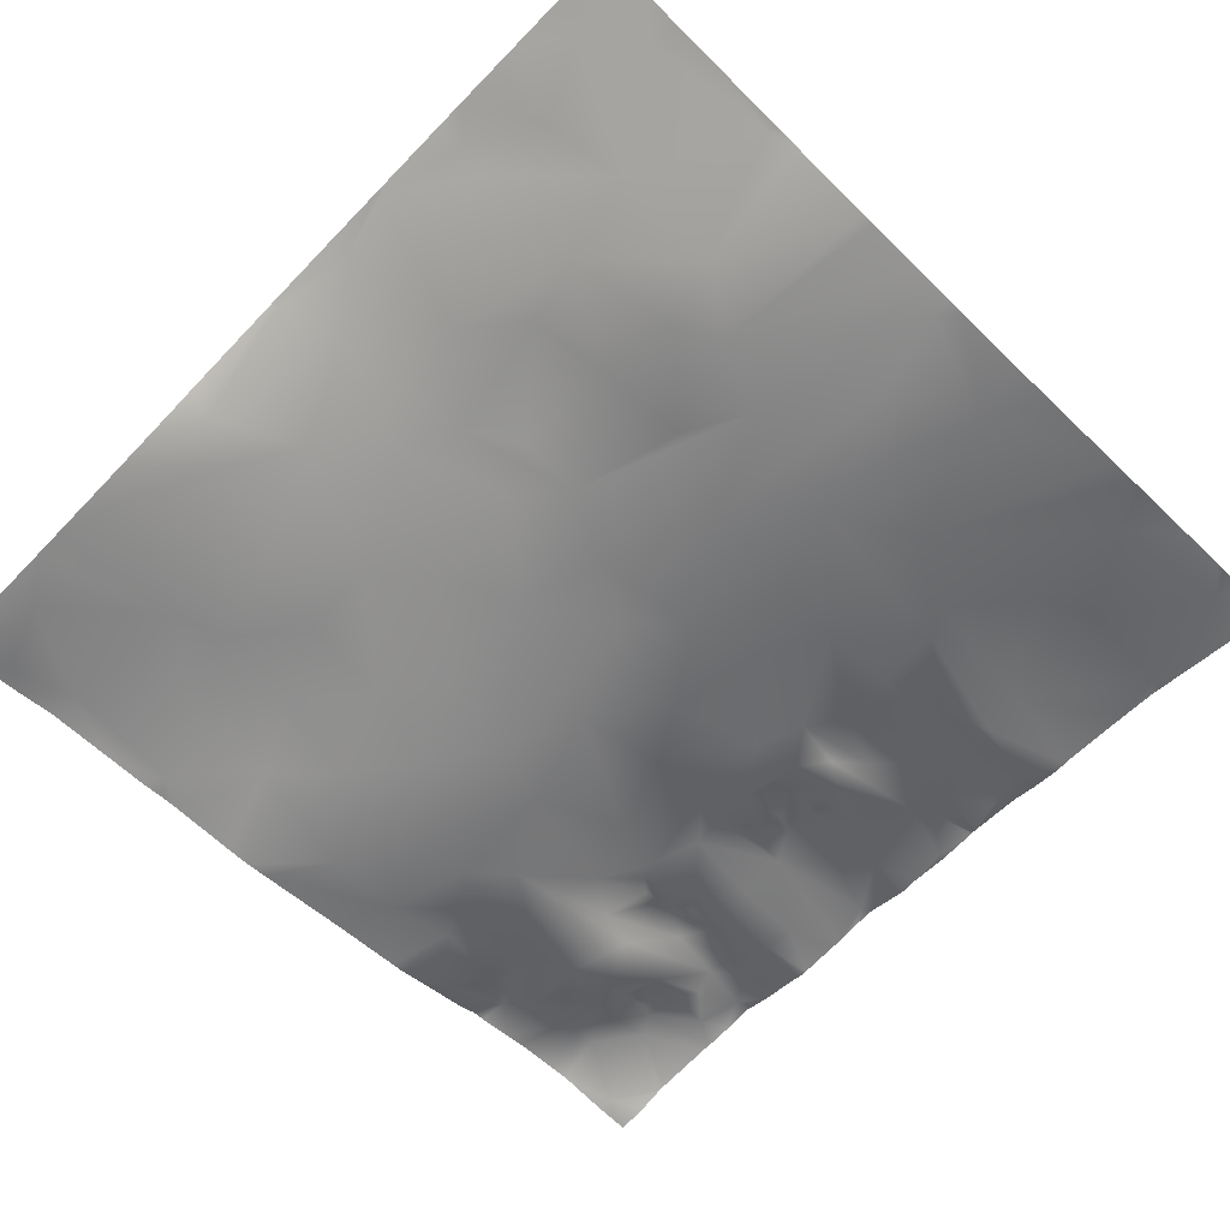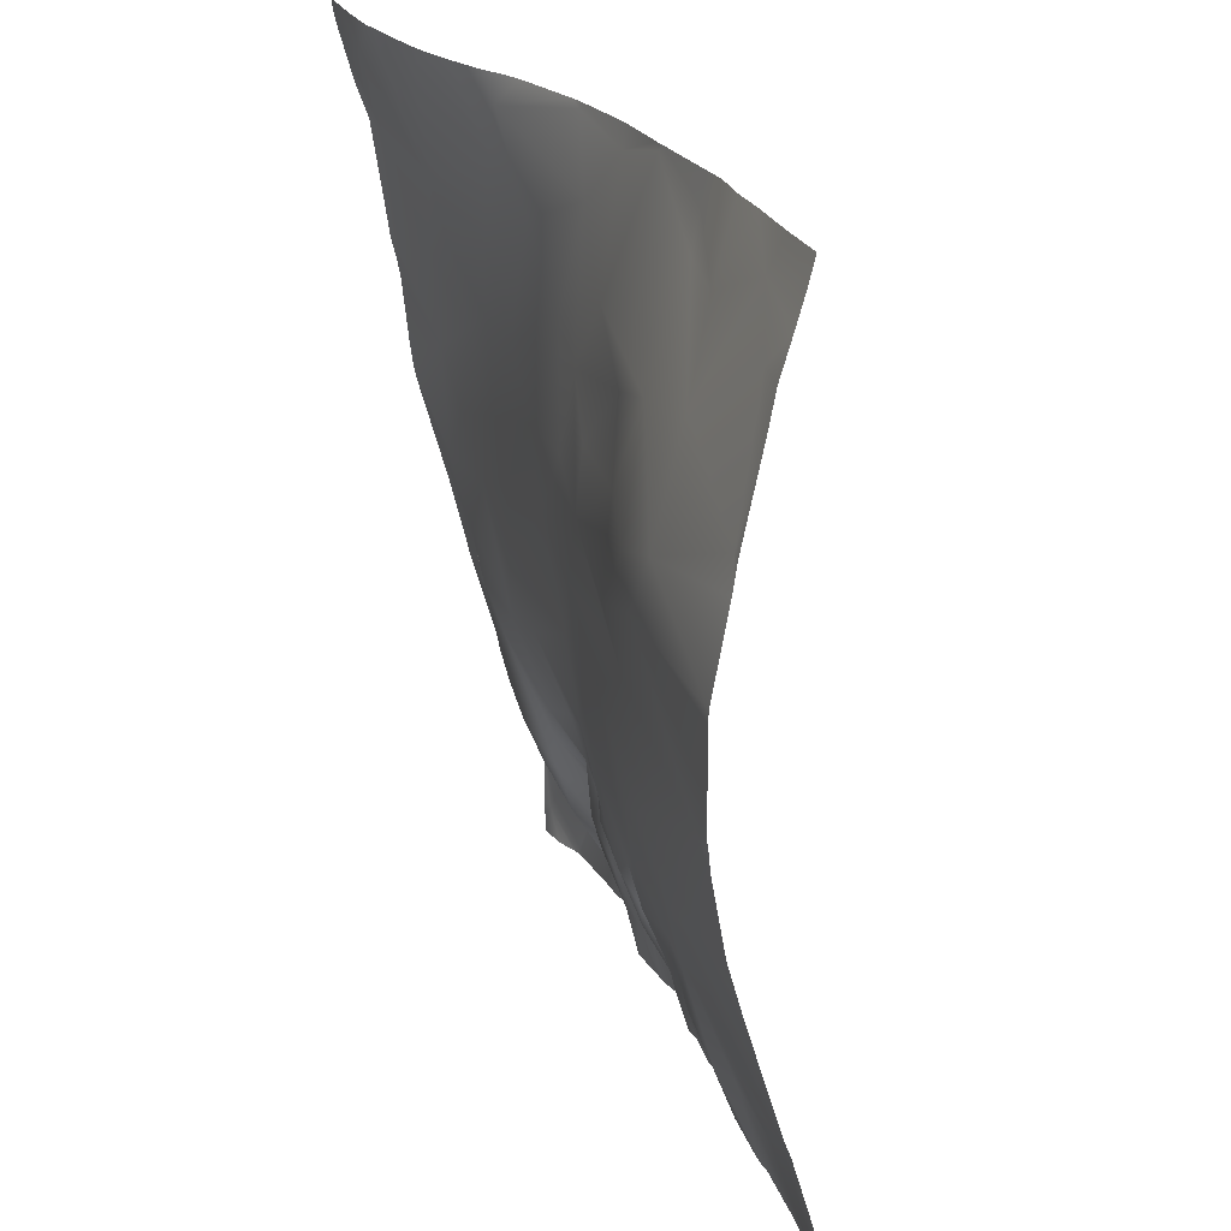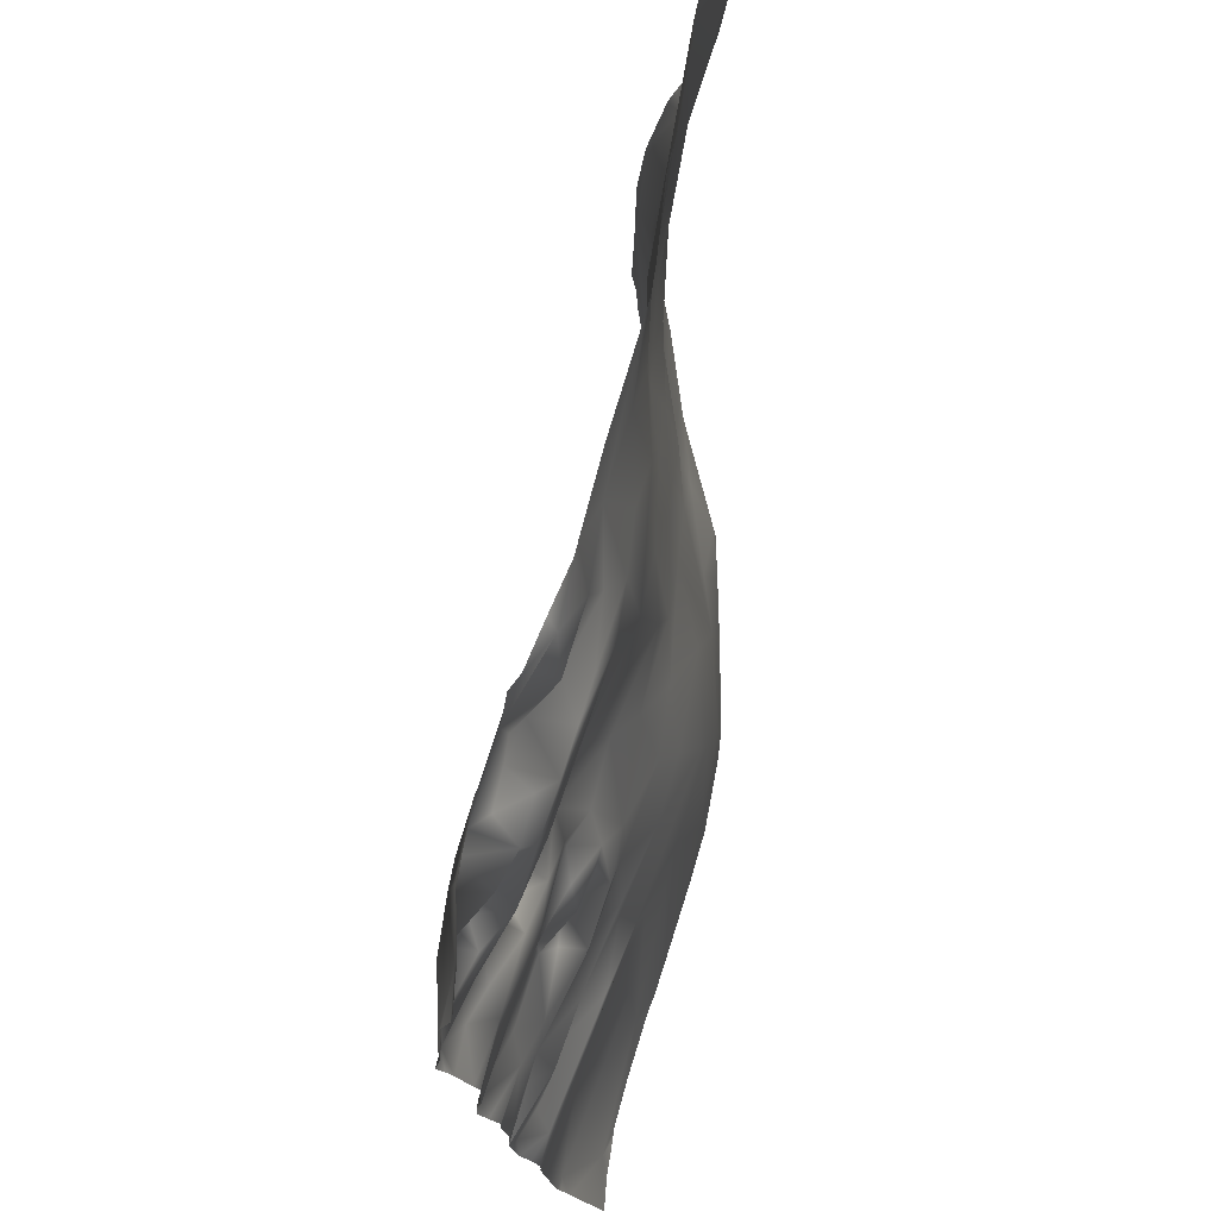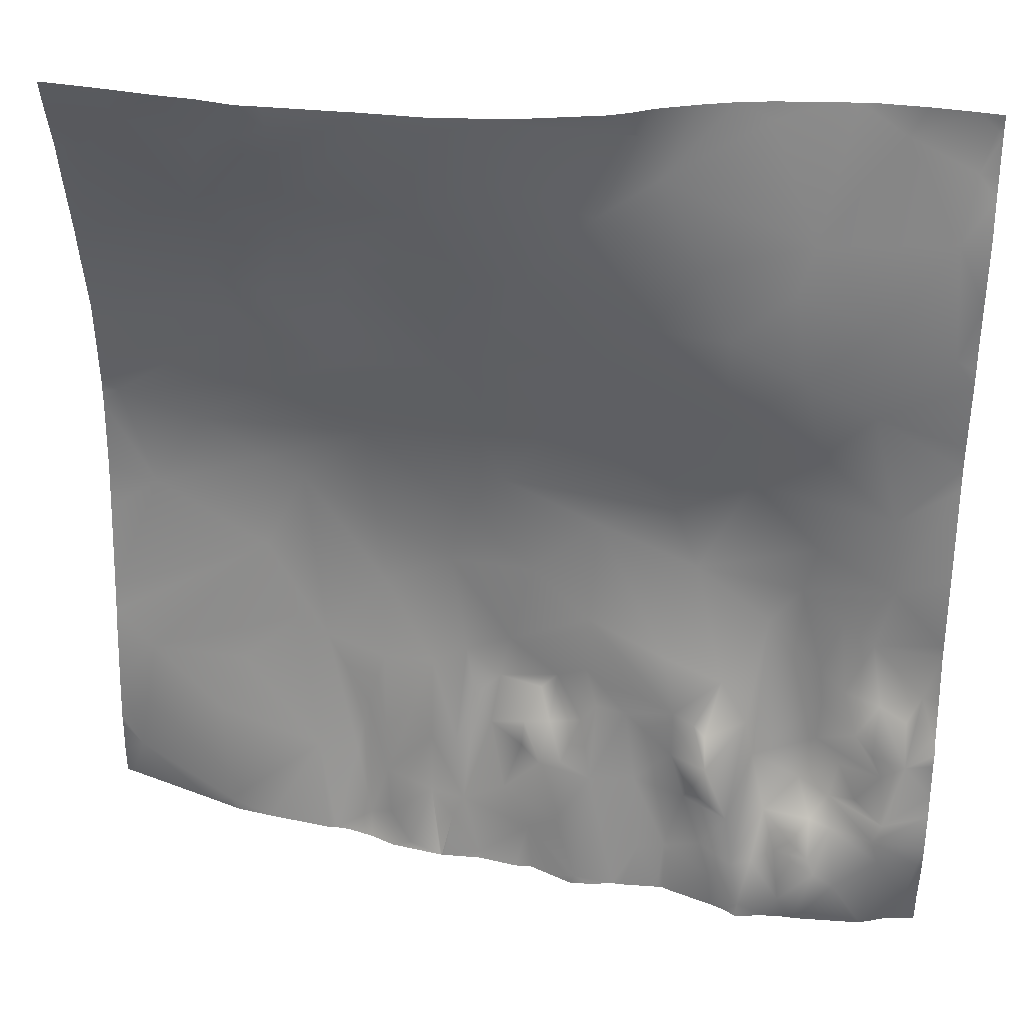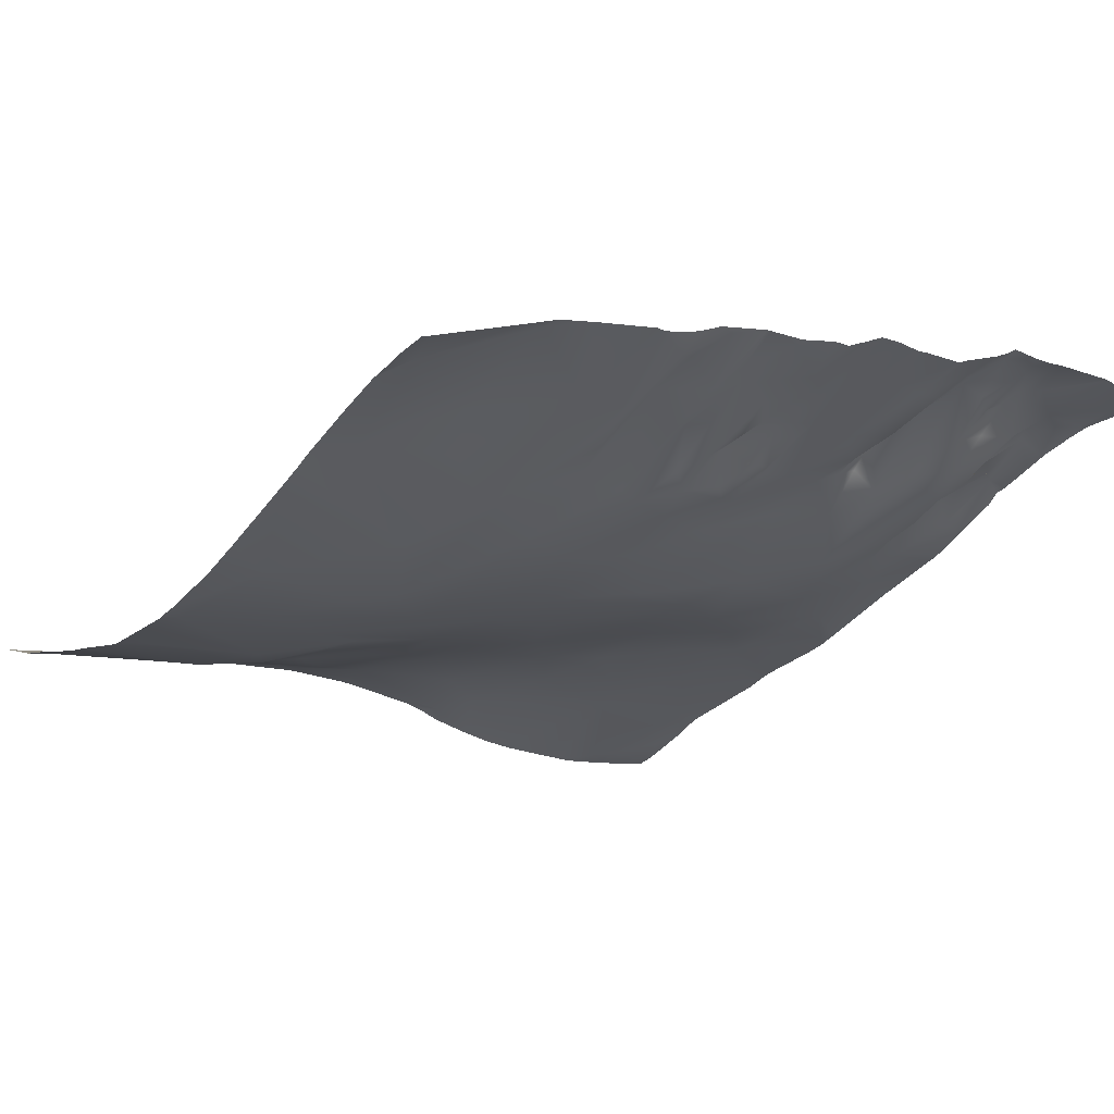
<metadata>
{"format":"obj","ext":"obj","renderer":"f3d","projection":"perspective","resolution":1024,"background":"white","views":[{"elev":-72.9,"azim":45.8,"up":"+Y"},{"elev":23.5,"azim":64.2,"up":"+Z"},{"elev":-19.8,"azim":-94.1,"up":"+Z"},{"elev":41.5,"azim":-176.3,"up":"+Z"},{"elev":-19.5,"azim":145.1,"up":"+Y"}]}
</metadata>
<code>
o lod_0_041_Cube
v -646.6 6.997 -1428
v -643.2 5.018 -1425
v -637.9 2.174 -1424
v -634.9 2.199 -1424
v -665.7 6.398 -1426
v -662 6.94 -1420
v -657.2 7.577 -1423
v -666.6 6.526 -1420
v -656.7 3.347 -1418
v -661.1 6.435 -1417
v -654.9 7.264 -1422
v -651.2 7.004 -1427
v -654.1 6.382 -1420
v -647.9 4.579 -1423
v -650.4 4.31 -1421
v -645.5 5.656 -1423
v -649.1 1.396 -1418
v -652.1 5.259 -1419
v -654.1 3.672 -1416
v -656.3 1.46 -1415
v -652.8 -0.03804 -1413
v -647.4 -1.134 -1411
v -657.1 0.451 -1411
v -641.9 3.21 -1422
v -644.7 4.322 -1417
v -639.8 0.321 -1417
v -634 -1.165 -1416
v -640.5 1.913 -1415
v -629 -0.7961 -1416
v -638.2 -1.567 -1413
v -642 1.853 -1411
v -646.4 -1.93 -1407
v -640.5 -1.103 -1407
v -641.8 -0.735 -1409
v -643.4 -3.704 -1403
v -638.1 -2.08 -1406
v -632.8 -3.214 -1408
v -648.3 -6.489 -1395
v -636.9 -4.499 -1400
v -654.8 -3.033 -1404
v -640.1 -9.112 -1390
v -628.3 -7.345 -1397
v -654.5 -1.681 -1409
v -628.1 -5.735 -1404
v -628.9 -11.73 -1387
v -629.4 -3.573 -1407
v -619.3 -9.204 -1402
v -624.8 -6.933 -1406
v -627.7 -4.071 -1410
v -621.6 -10.57 -1393
v -624.1 -4.886 -1411
v -618.2 -13.47 -1382
v -625.6 -1.242 -1414
v -623 -6.508 -1407
v -623.1 -1.6 -1415
v -618.2 -8.159 -1407
v -621.2 -3.62 -1410
v -614.3 -9.216 -1405
v -620.9 -3.383 -1414
v -617.2 -6.244 -1413
v -618.9 -2.366 -1420
v -615.3 -7.373 -1410
v -625 0.604 -1422
v -614.2 -1.904 -1422
v -622 -0.22 -1424
v -627.6 3.566 -1429
v -616.2 0.242 -1429
v -612.9 -1.192 -1424
v -610.3 -3.706 -1423
v -607.9 -0.497 -1429
v -610.2 -6.034 -1416
v -605.5 -2.311 -1425
v -613.3 -4.014 -1414
v -610.2 -9.729 -1407
v -605.1 -3.964 -1420
v -603 -3.649 -1427
v -604.5 -9.969 -1407
v -602.6 -8.88 -1414
v -604.6 -13.59 -1398
v -597.7 -12.1 -1406
v -601.3 -6.853 -1420
v -596.7 -6.85 -1419
v -585.6 -5.786 -1428
v -574.3 -10.49 -1424
v -584.7 -10.03 -1417
v -587.6 -12.22 -1411
v -594.4 -13.28 -1404
v -576.4 -13.76 -1411
v -590.6 -16.56 -1396
v -595 -18.8 -1388
v -577.6 -20.53 -1391
v -590.5 -19.87 -1386
v -603.7 -15.77 -1391
v -602.5 -17.79 -1380
v -612.3 -13.08 -1394
v -613.6 -14.05 -1387
v -615.1 -14.72 -1376
v -583.2 -21.81 -1382
v -592.7 -20.29 -1375
v -573.8 -23.14 -1380
v -624.3 -13.06 -1373
v -611.3 -15.72 -1368
v -637.3 -10.62 -1383
v -636.2 -11.1 -1374
v -645.4 -9.684 -1378
v -627.8 -12.52 -1365
v -653.1 -7.655 -1385
v -616.5 -14.75 -1364
v -651.7 -7.057 -1391
v -654.3 -4.272 -1400
v -656.4 -4.871 -1394
v -657 -1.493 -1401
v -661.5 -4.451 -1388
v -658.4 1.231 -1405
v -659.8 -3.447 -1396
v -661.1 -1.322 -1403
v -661.6 2.965 -1410
v -660.4 2.542 -1407
v -659 3.707 -1413
v -662.1 5.624 -1415
v -664.1 3.363 -1408
v -663.9 1.056 -1403
v -665.5 -0.783 -1401
v -666.9 1.766 -1404
v -660.8 -6.784 -1380
v -652.5 -8.693 -1373
v -657.6 -8.69 -1368
v -642.5 -9.812 -1370
v -649.9 -8.939 -1363
v -633.5 -11.77 -1360
v -641.9 -10.54 -1360
v -648.5 -11.56 -1354
v -621 -12.61 -1354
v -638.7 -11.9 -1352
v -627.6 -12.64 -1346
v -615.3 -13.85 -1356
v -616.8 -12.13 -1342
v -633.9 -13.42 -1342
v -611.5 -14.86 -1362
v -650 -12.5 -1349
v -600.4 -17.46 -1362
v -657.4 -9.971 -1357
v -601.8 -16.2 -1354
v -608 -14.85 -1348
v -594.8 -17.38 -1352
v -599.7 -18.79 -1371
v -592.1 -20.64 -1363
v -589.2 -21.3 -1368
v -585.2 -21.6 -1361
v -585.5 -18.36 -1350
v -572.8 -20.99 -1356
v -575 -17.63 -1343
v -594.8 -13.42 -1341
v -603.7 -11.82 -1335
v -610.7 -11.55 -1337
v -619 -11.58 -1335
v -631.7 -13.76 -1337
v -579.3 -15.35 -1338
v -587.3 -15.49 -1341
v -594.8 -12.6 -1337
v -644.8 -15.95 -1336
v -658.2 -15.97 -1338
v -664.1 -11.57 -1347
v -665.1 -9.633 -1360
v -665.3 -14.07 -1340
v -666.6 -15.18 -1336
v -571.9 -23.37 -1379
v -571.9 -23.39 -1376
v -571.9 -23.21 -1380
v -571.9 -16.01 -1337
v -571.9 -15.36 -1334
v -577.6 -14.61 -1334
v -583.8 -13.62 -1334
v -587.9 -13.11 -1334
v -571.9 -19 -1347
v -571.9 -21.17 -1357
v -571.9 -18.25 -1344
v -571.9 -17.02 -1340
v -571.9 -21.63 -1359
v -571.9 -23.4 -1369
v -571.9 -23.37 -1368
v -571.9 -23.02 -1382
v -571.9 -21.55 -1390
v -591.9 -12.29 -1334
v -594.7 -12.18 -1334
v -602.9 -11.77 -1334
v -603.7 -11.78 -1334
v -604.2 -11.71 -1334
v -611 -11.25 -1334
v -618.5 -11.47 -1334
v -620.2 -11.64 -1334
v -571.9 -20.05 -1395
v -571.9 -17.04 -1404
v -571.9 -16.04 -1407
v -571.9 -15.38 -1409
v -571.9 -11.72 -1422
v -571.9 -11.81 -1421
v -571.9 -13.26 -1416
v -571.9 -11.1 -1426
v -571.9 -10.84 -1430
v -572.7 -10.59 -1430
v -582.8 -6.729 -1430
v -585.5 -5.667 -1430
v -586.6 -5.272 -1430
v -597.9 -3.073 -1430
v -590.6 -4.432 -1430
v -598.7 -3.11 -1430
v -600.2 -2.913 -1430
v -603.1 -2.02 -1430
v -605.7 -0.8157 -1430
v -611.5 0.3546 -1430
v -611.7 0.3673 -1430
v -611.7 0.3861 -1430
v -612.1 0.393 -1430
v -616.2 0.5366 -1430
v -628.4 -12.77 -1334
v -630.6 -13.36 -1334
v -633.1 -14.29 -1334
v -637.5 -15.32 -1334
v -641.2 -16.03 -1334
v -644.7 -16.39 -1334
v -650.4 -16.62 -1334
v -653.2 -16.69 -1334
v -664.6 -15.7 -1334
v -667.2 -15.31 -1334
v -667.2 -15.19 -1335
v -654.5 -16.74 -1334
v -659.9 -16.28 -1334
v -667.2 -13.82 -1341
v -667.2 -14.95 -1337
v -667.2 -13.19 -1343
v -667.2 -11.78 -1347
v -667.2 -10.64 -1354
v -667.2 -9.937 -1359
v -667.2 -9.333 -1361
v -667.2 -8.967 -1363
v -667.2 -8.174 -1371
v -667.2 -7.773 -1373
v -667.2 -7.153 -1376
v -667.2 -4.213 -1386
v -667.2 -2.186 -1394
v -667.2 -2.115 -1394
v -667.2 -1.845 -1395
v -667.2 0.1229 -1400
v -667.2 1.867 -1404
v -632.1 3.443 -1430
v -629.5 3.738 -1430
v -633.1 3.555 -1430
v -622.3 1.485 -1430
v -624.8 2.606 -1430
v -616.9 0.6841 -1430
v -620.5 1.472 -1430
v -627 3.673 -1430
v -637.4 3.642 -1430
v -637.9 3.666 -1430
v -639.2 4.241 -1430
v -643.6 5.859 -1430
v -645.3 6.627 -1430
v -646.5 7.421 -1430
v -652.2 7.18 -1430
v -653 7.269 -1430
v -653.5 7.329 -1430
v -660.4 7.468 -1430
v -660.9 7.414 -1430
v -649.8 7.141 -1430
v -667.2 5.031 -1413
v -667.2 4.335 -1411
v -667.2 2.959 -1406
v -667.2 3.213 -1407
v -667.2 5.176 -1414
v -667.2 6.049 -1418
v -667.2 6.444 -1421
v -661.7 7.255 -1430
v -667.2 6.26 -1426
v -667.2 6.419 -1428
v -664 6.606 -1430
v -667.2 6.488 -1430
f 1 258 259
f 1 259 265
f 2 256 257
f 1 257 258
f 3 256 2
f 3 254 255
f 4 248 254
f 276 275 5
f 5 273 276
f 5 264 273
f 7 264 6
f 8 6 5
f 6 9 7
f 6 8 10
f 10 9 6
f 11 262 7
f 9 11 7
f 12 261 11
f 12 265 260
f 9 13 11
f 12 14 1
f 11 15 12
f 15 14 12
f 13 15 11
f 14 16 1
f 16 2 1
f 15 17 14
f 17 16 14
f 13 18 15
f 18 17 15
f 19 18 13
f 19 17 18
f 9 19 13
f 20 19 9
f 10 20 9
f 21 17 19
f 20 21 19
f 22 17 21
f 17 22 16
f 23 21 20
f 16 24 2
f 24 3 2
f 25 24 16
f 22 25 16
f 26 3 24
f 25 26 24
f 26 27 3
f 27 4 3
f 28 26 25
f 27 29 4
f 4 246 248
f 30 27 26
f 28 30 26
f 31 28 25
f 31 30 28
f 32 31 25
f 22 32 25
f 33 30 31
f 32 34 31
f 34 33 31
f 32 35 34
f 35 33 34
f 33 36 30
f 35 36 33
f 37 27 30
f 36 37 30
f 37 29 27
f 38 35 32
f 38 32 22
f 35 39 36
f 40 38 22
f 41 39 35
f 41 35 38
f 39 42 36
f 40 22 43
f 43 22 21
f 43 21 23
f 42 44 36
f 36 44 37
f 39 45 42
f 41 45 39
f 37 44 46
f 37 46 29
f 42 47 44
f 44 48 46
f 44 47 48
f 46 49 29
f 46 48 49
f 50 47 42
f 45 50 42
f 48 51 49
f 45 52 50
f 49 51 53
f 49 53 29
f 48 54 51
f 29 53 55
f 53 51 55
f 48 56 54
f 47 56 48
f 54 57 51
f 54 56 57
f 51 57 55
f 47 58 56
f 57 59 55
f 57 56 60
f 57 60 59
f 55 59 61
f 59 60 61
f 56 62 60
f 56 58 62
f 55 61 63
f 29 55 63
f 61 60 64
f 60 62 64
f 61 65 63
f 61 64 65
f 29 63 66
f 63 65 66
f 65 250 66
f 66 250 253
f 67 252 65
f 65 64 67
f 64 68 67
f 68 214 67
f 67 214 215
f 68 212 213
f 64 69 68
f 64 71 69
f 69 72 70
f 73 71 64
f 62 73 64
f 62 58 73
f 73 74 71
f 58 74 73
f 71 75 69
f 74 75 71
f 69 75 72
f 70 72 76
f 75 76 72
f 76 210 70
f 74 77 75
f 75 78 76
f 77 78 75
f 74 79 77
f 58 79 74
f 77 80 78
f 79 80 77
f 78 81 76
f 78 80 81
f 207 76 81
f 76 208 209
f 80 82 81
f 82 207 81
f 83 204 206
f 83 202 203
f 84 202 83
f 199 201 84
f 85 84 83
f 85 83 82
f 86 85 82
f 87 86 82
f 80 87 82
f 86 88 85
f 87 88 86
f 88 84 85
f 80 89 87
f 87 89 88
f 198 84 88
f 88 195 198
f 194 88 89
f 90 89 80
f 79 90 80
f 89 193 194
f 90 92 89
f 92 91 89
f 93 90 79
f 94 92 90
f 94 90 93
f 95 93 79
f 95 79 58
f 95 58 47
f 50 95 47
f 96 93 95
f 50 96 95
f 96 94 93
f 52 96 50
f 97 94 96
f 97 96 52
f 94 98 92
f 98 91 92
f 94 99 98
f 97 99 94
f 100 91 98
f 99 100 98
f 101 97 52
f 102 99 97
f 101 102 97
f 101 52 103
f 103 52 45
f 103 45 41
f 104 101 103
f 105 103 41
f 105 104 103
f 106 101 104
f 107 105 41
f 106 108 101
f 108 102 101
f 107 41 109
f 41 38 109
f 110 109 38
f 110 38 40
f 111 109 110
f 112 110 40
f 111 110 112
f 113 107 109
f 113 109 111
f 114 112 40
f 40 43 114
f 115 111 112
f 113 111 115
f 116 112 114
f 115 112 116
f 114 43 117
f 117 43 23
f 116 114 118
f 118 114 117
f 23 119 117
f 119 23 20
f 119 20 120
f 117 119 120
f 120 20 10
f 121 118 117
f 121 117 120
f 116 118 121
f 120 267 121
f 122 116 121
f 123 116 122
f 123 122 121
f 123 115 116
f 124 123 121
f 115 241 113
f 124 268 245
f 125 107 113
f 125 105 107
f 126 105 125
f 127 126 125
f 126 128 105
f 105 128 104
f 128 106 104
f 129 128 126
f 127 129 126
f 128 130 106
f 129 131 128
f 131 130 128
f 129 132 131
f 130 133 106
f 133 108 106
f 134 130 131
f 132 134 131
f 135 133 130
f 134 135 130
f 133 136 108
f 108 136 102
f 135 137 133
f 137 136 133
f 138 135 134
f 136 139 102
f 140 138 134
f 140 134 132
f 102 139 141
f 142 132 129
f 140 132 142
f 142 129 127
f 136 143 139
f 143 141 139
f 136 144 143
f 137 144 136
f 145 141 143
f 144 145 143
f 141 146 102
f 102 146 99
f 141 147 146
f 141 145 147
f 146 148 99
f 147 148 146
f 148 100 99
f 149 148 147
f 145 149 147
f 148 168 100
f 148 181 180
f 150 149 145
f 149 179 181
f 150 151 149
f 151 176 179
f 152 151 150
f 175 151 152
f 153 150 145
f 154 153 145
f 144 154 145
f 155 154 144
f 137 155 144
f 100 167 169
f 156 155 137
f 100 169 182
f 182 91 100
f 157 156 137
f 135 157 137
f 138 157 135
f 91 183 192
f 91 192 193
f 152 178 177
f 158 178 152
f 150 158 152
f 159 158 150
f 153 159 150
f 160 159 153
f 184 159 160
f 160 153 154
f 186 160 154
f 161 220 138
f 161 138 140
f 140 222 161
f 162 223 140
f 162 140 163
f 163 140 142
f 164 163 142
f 142 127 164
f 165 162 163
f 164 236 235
f 165 230 166
f 166 162 165
f 228 227 162
f 196 199 84
f 168 167 100
f 246 66 247
f 270 120 10
f 173 159 174
f 206 82 83
f 269 268 121
f 218 217 157
f 238 127 125
f 272 5 274
f 211 69 70
f 224 162 166
f 237 236 127
f 177 175 152
f 245 244 124
f 252 249 65
f 187 186 154
f 267 269 121
f 217 216 157
f 215 251 67
f 203 204 83
f 231 163 232
f 239 125 113
f 172 170 158
f 253 247 66
f 230 226 166
f 243 115 123
f 233 163 164
f 191 157 216
f 210 211 70
f 235 234 164
f 275 274 5
f 244 123 124
f 231 229 165
f 241 240 113
f 272 271 8
f 191 190 156
f 271 10 8
f 240 239 113
f 188 187 154
f 219 138 220
f 262 263 7
f 197 196 84
f 173 172 158
f 234 233 164
f 190 155 156
f 188 155 189
f 219 218 157
f 226 224 166
f 222 221 161
f 185 184 160
f 1 2 257
f 3 255 256
f 3 4 254
f 276 277 275
f 5 6 264
f 7 263 264
f 11 261 262
f 12 260 261
f 12 1 265
f 4 29 246
f 65 249 250
f 67 251 252
f 68 213 214
f 68 69 212
f 76 209 210
f 207 208 76
f 82 205 207
f 84 201 202
f 199 200 201
f 198 197 84
f 194 195 88
f 89 91 193
f 120 266 267
f 115 242 241
f 124 121 268
f 148 180 168
f 148 149 181
f 149 151 179
f 175 176 151
f 182 183 91
f 158 170 178
f 184 174 159
f 186 185 160
f 161 221 220
f 140 223 222
f 162 227 223
f 164 127 236
f 165 229 230
f 246 29 66
f 270 266 120
f 173 158 159
f 206 205 82
f 238 237 127
f 272 8 5
f 211 212 69
f 224 228 162
f 231 165 163
f 239 238 125
f 172 171 170
f 243 242 115
f 233 232 163
f 191 156 157
f 244 243 123
f 271 270 10
f 219 157 138
f 190 189 155
f 188 154 155
f 226 225 224

</code>
